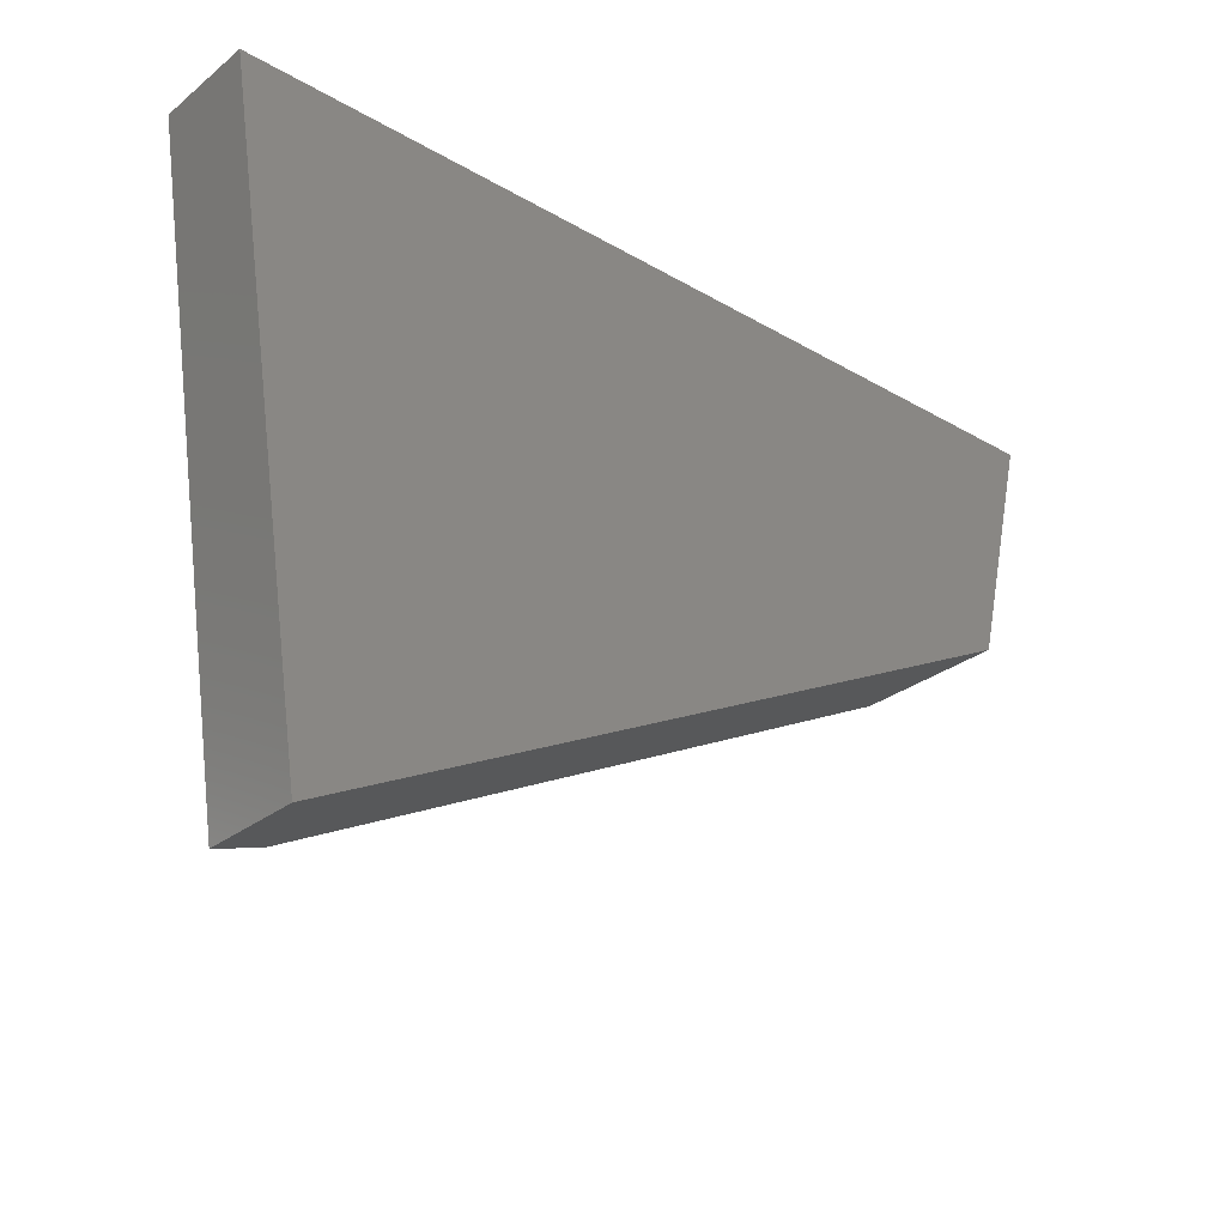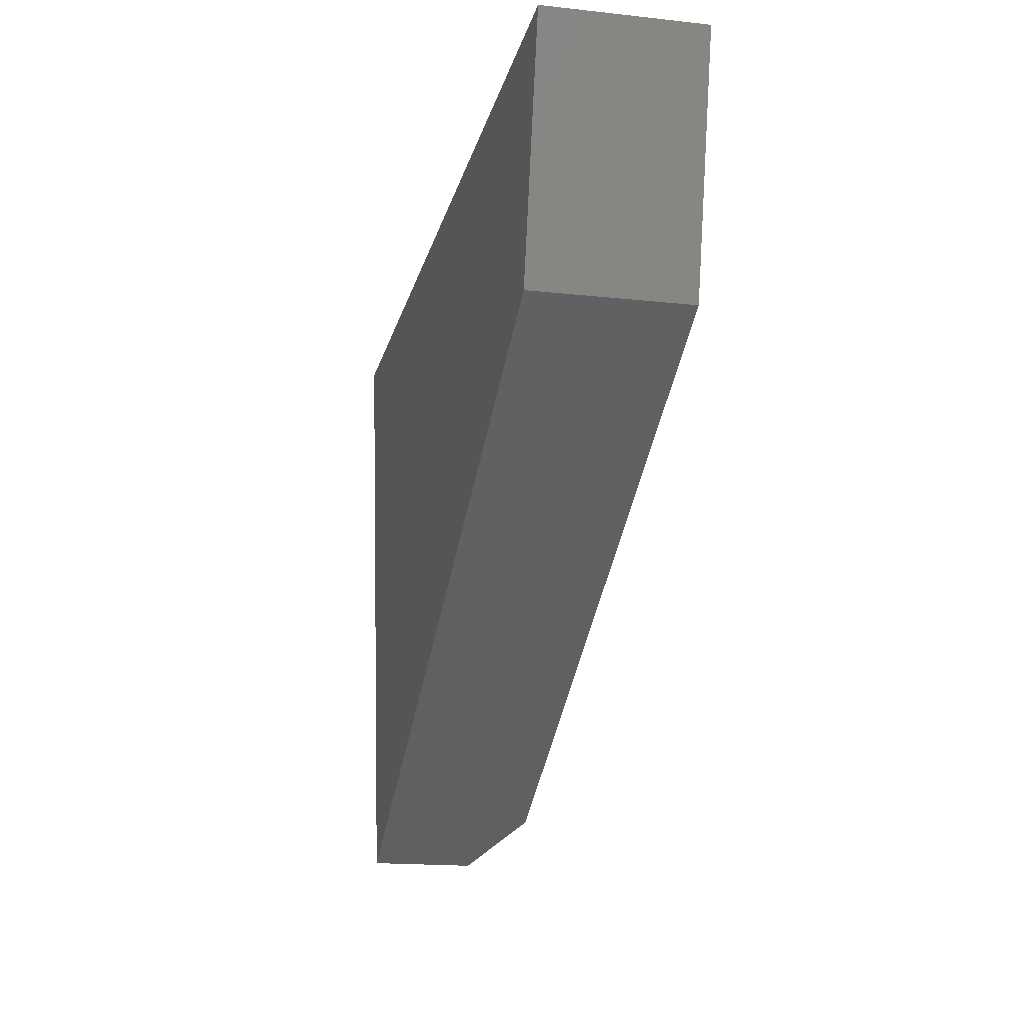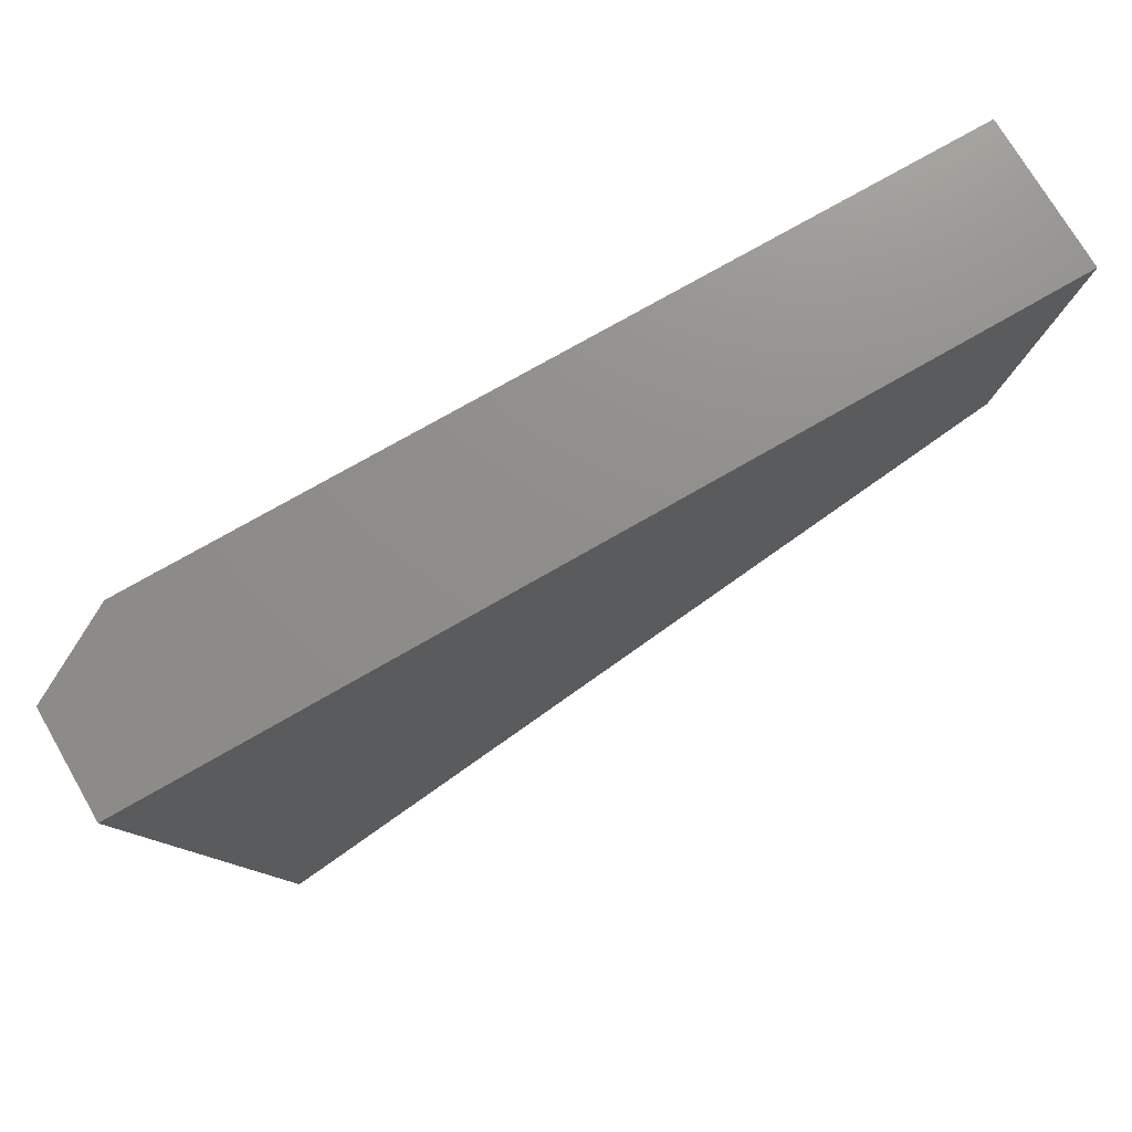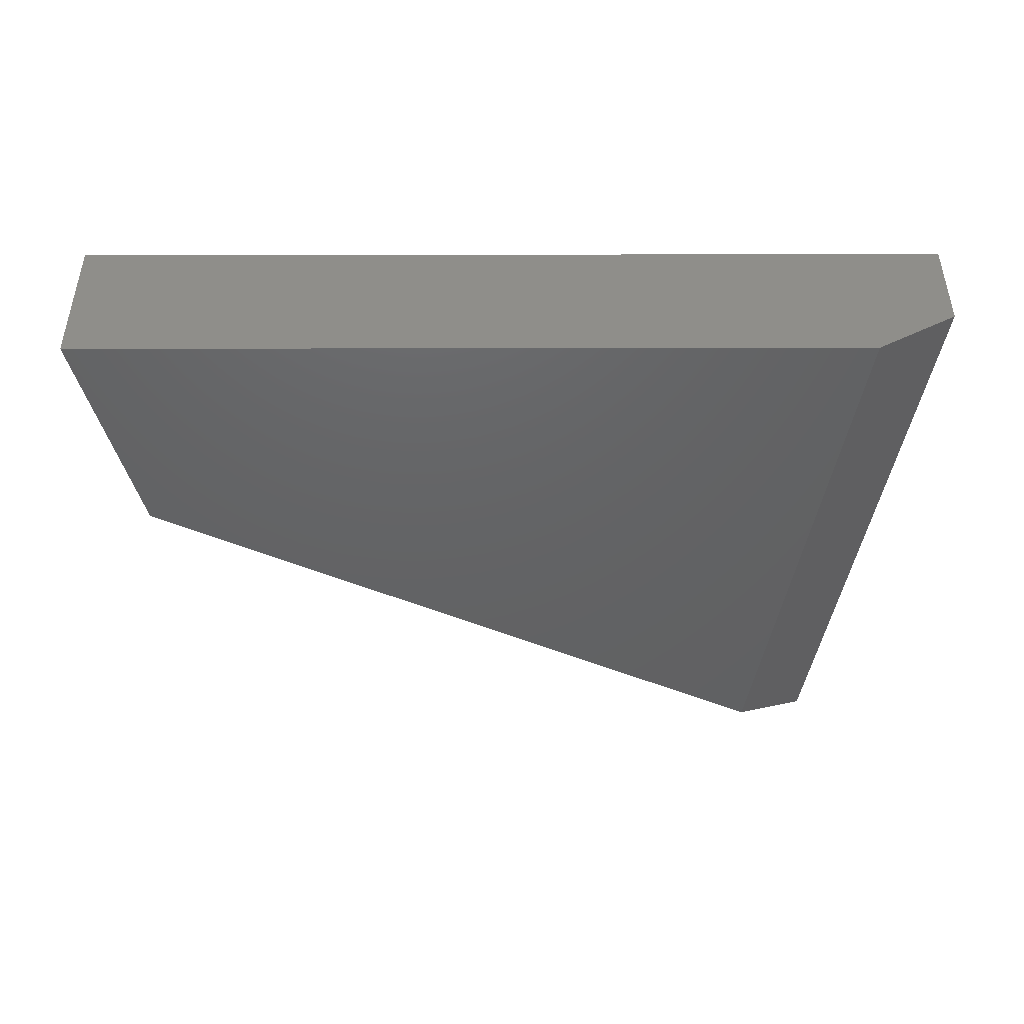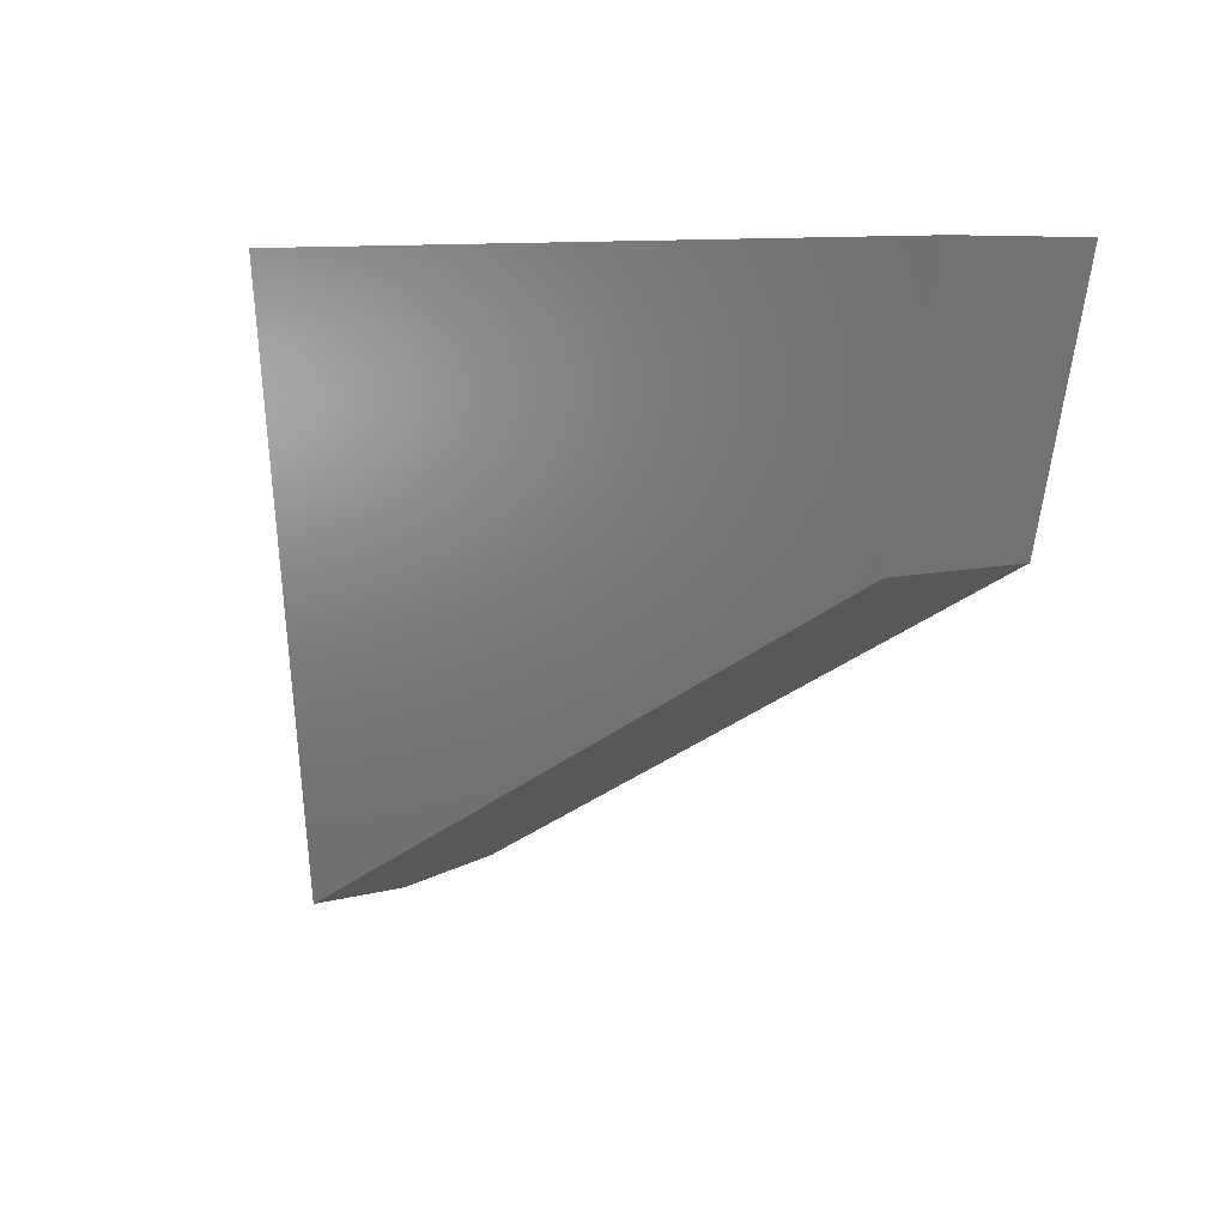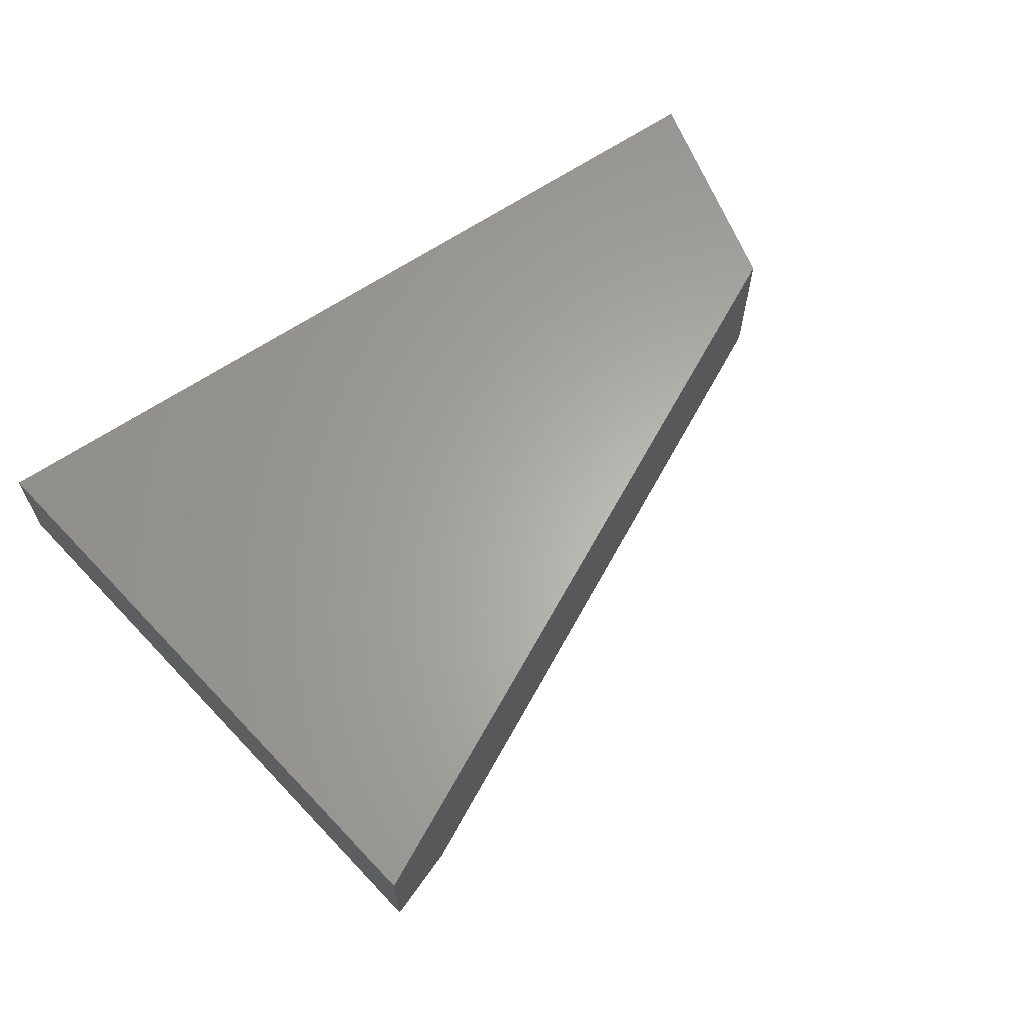
<metadata>
{"format":"stl","ext":"stl","renderer":"f3d","projection":"perspective","resolution":1024,"background":"white","views":[{"elev":-28.9,"azim":139.2,"up":"+Z"},{"elev":-17.1,"azim":-102.4,"up":"+Z"},{"elev":73.6,"azim":149.9,"up":"+Z"},{"elev":-44.9,"azim":0.1,"up":"+Y"},{"elev":7.5,"azim":-129.2,"up":"+Z"},{"elev":63.4,"azim":145.4,"up":"+Y"}]}
</metadata>
<code>
# stl→obj: 10 verts, 16 faces
v -0.6686 -0.2188 0.2389
v 0.2934 -0.2188 -0.2482
v -0.75 -0.2188 0.5781
v 0.4205 -0.2188 0.5781
v -0.75 0 0.5781
v 0.5391 1.431e-16 0.5781
v 0.5391 -0.1484 0.5781
v 0.4034 -0.1484 -0.3039
v 0.4034 3.013e-17 -0.3039
v -0.6686 -2.862e-17 0.2389
f 1 2 3
f 3 2 4
f 5 3 6
f 6 3 4
f 6 4 7
f 8 9 7
f 7 9 6
f 1 10 2
f 2 10 9
f 2 9 8
f 4 2 7
f 7 2 8
f 10 5 9
f 9 5 6
f 3 5 1
f 1 5 10

</code>
